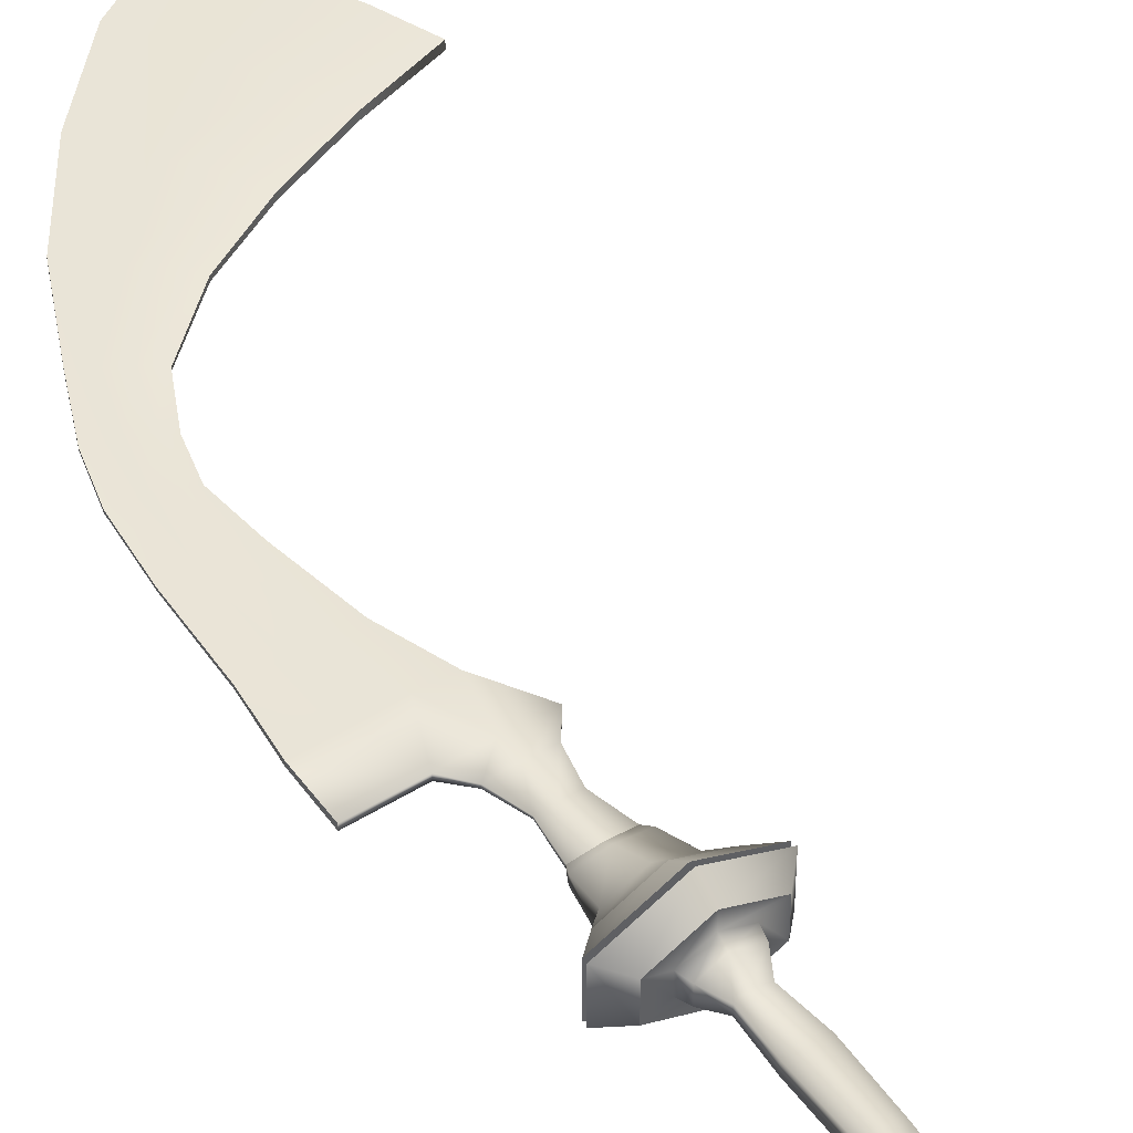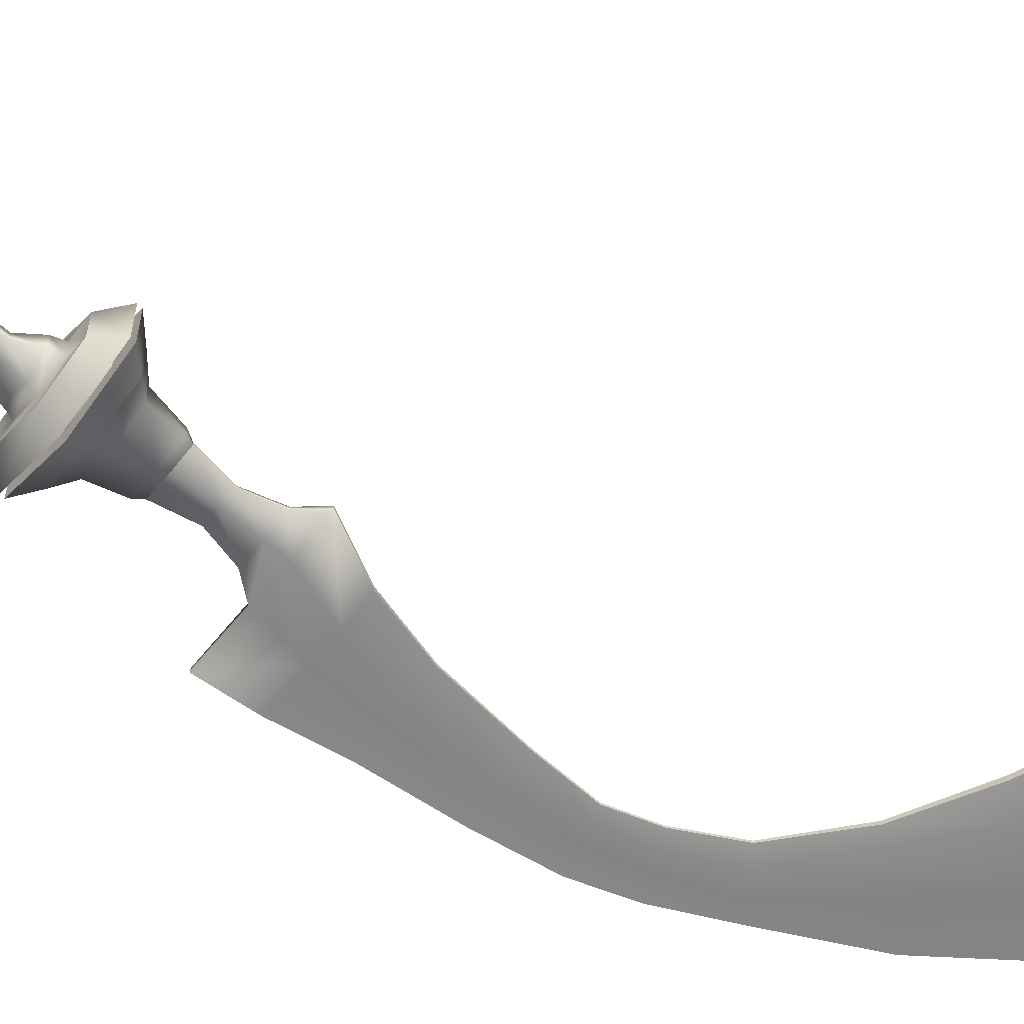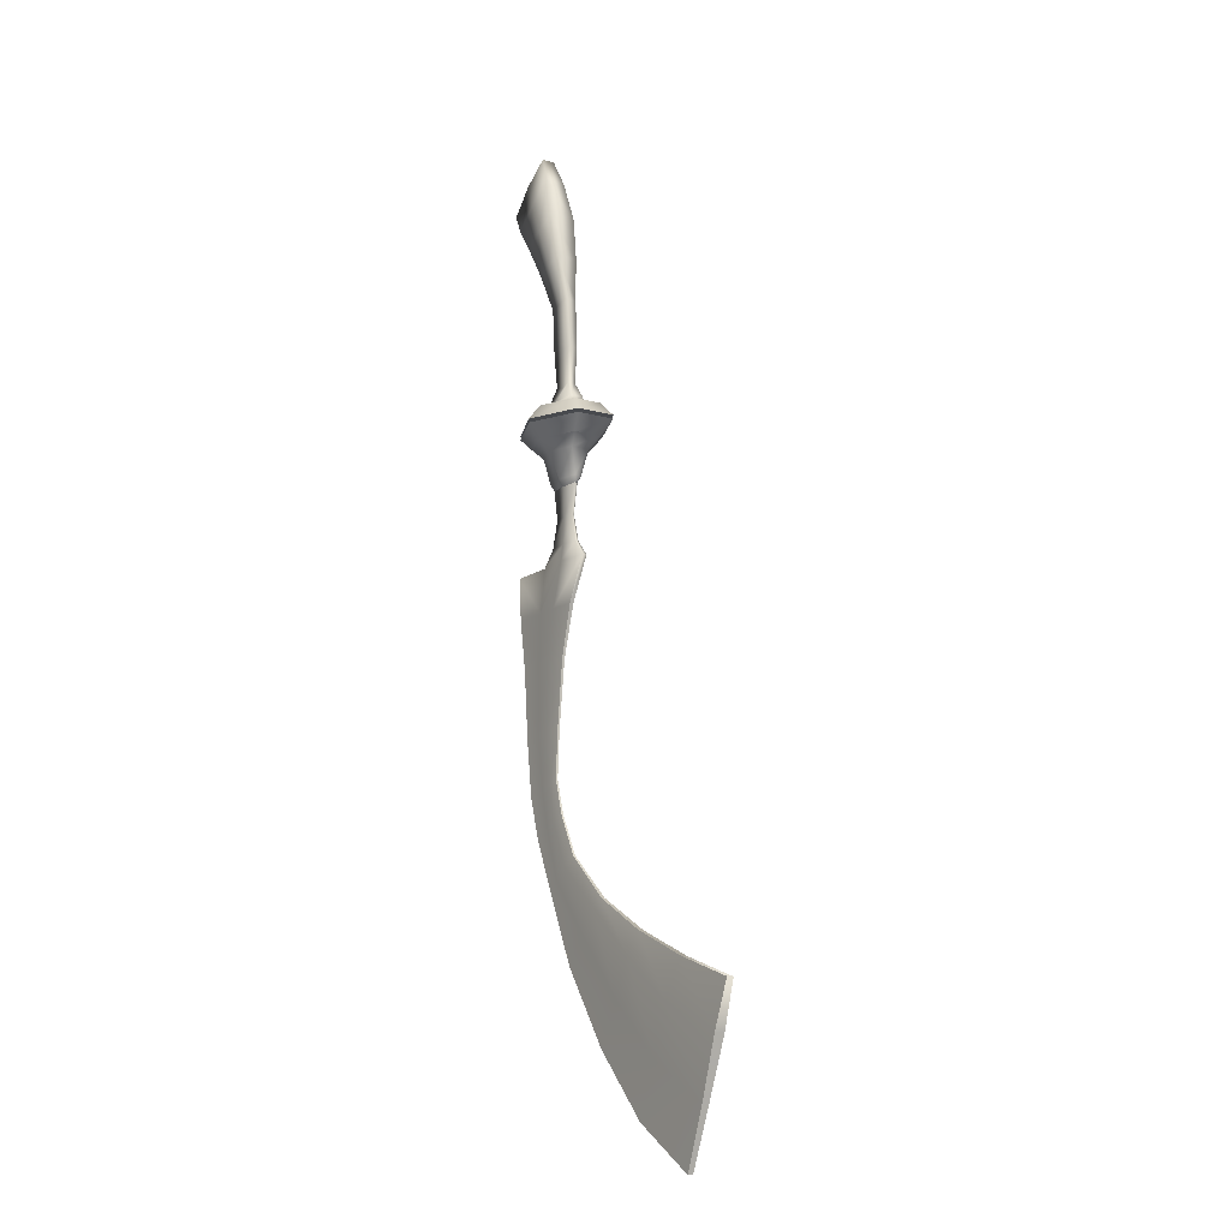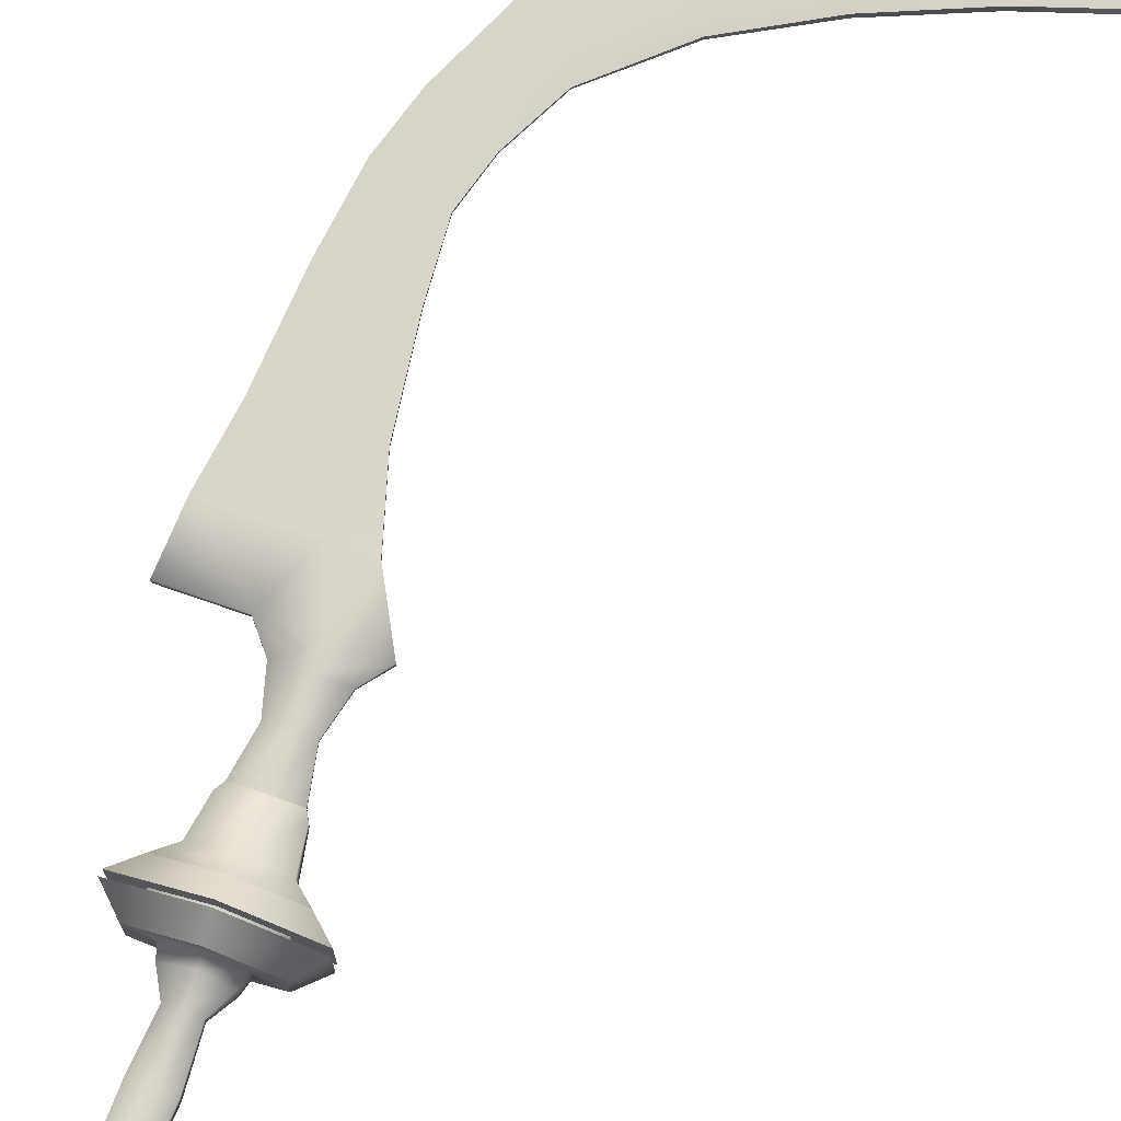
<metadata>
{"format":"obj","ext":"obj","renderer":"f3d","projection":"perspective","resolution":1024,"background":"white","views":[{"elev":44.1,"azim":-36.4,"up":"+Y"},{"elev":-63.2,"azim":51.1,"up":"+Y"},{"elev":-13.1,"azim":57.1,"up":"+Z"},{"elev":74.9,"azim":19.2,"up":"+Y"}]}
</metadata>
<code>
g ClaymanSwordMesh
v -0.1643 0.00499 -0.5495
v -0.1643 -0.00499 -0.5495
v -0.159 -0.003916 -0.6401
v -0.159 0.003916 -0.6401
v -0.159 0.003916 -0.6401
v -0.159 -0.003916 -0.6401
v -0.1428 -0.002782 -0.7466
v -0.1428 0.002782 -0.7466
v -0.1428 0.002782 -0.7466
v -0.1428 -0.002782 -0.7466
v -0.1307 -0.002191 -0.8941
v -0.1307 0.002191 -0.8941
v -0.1307 0.002191 -0.8941
v -0.1307 -0.002191 -0.8941
v -0.1139 -0.002191 -1.013
v -0.1139 0.002191 -1.013
v 0.0366 0.003316 -1.356
v 0.0366 -0.003315 -1.356
v 0.1519 -0.004572 -1.514
v 0.1519 0.004572 -1.514
v -0.08678 0.002025 -1.1
v -0.08678 -0.002025 -1.1
v -0.03776 -0.002035 -1.206
v -0.03776 0.002035 -1.206
v 0.0366 -0.003315 -1.356
v 0.0366 0.003316 -1.356
v 0.2832 -0.005508 -1.648
v 0.4803 -0.007417 -1.616
v 0.4323 -0.005473 -1.737
v 0.333 -0.008371 -1.537
v 0.1519 -0.004572 -1.514
v 0.3786 -0.0135 -1.439
v 0.5237 -0.01082 -1.497
v 0.2046 -0.006985 -1.426
v 0.0366 -0.003315 -1.356
v 0.4167 -0.006534 -1.36
v 0.5566 -0.007056 -1.404
v 0.2769 -0.005437 -1.303
v 0.2507 -0.01123 -1.349
v 0.1506 -0.00394 -1.235
v 0.1307 -0.008139 -1.253
v 0.04628 -0.002377 -1.144
v 0.08615 -0.005058 -1.302
v -0.03776 -0.002035 -1.206
v 0.0194 -0.004922 -1.163
v 0.00202 -0.002025 -1.059
v -0.01288 -0.002989 -1.186
v -0.08678 -0.002025 -1.1
v -0.02384 -0.004288 -1.071
v -0.01964 -0.002191 -0.986
v -0.05003 -0.002025 -1.083
v -0.1139 -0.002191 -1.013
v -0.04042 -0.004641 -0.9926
v -0.01401 -0.002191 -0.8875
v -0.07101 -0.002191 -1.001
v -0.1307 -0.002191 -0.8941
v -0.05464 -0.004641 -0.8894
v 0.002956 -0.002782 -0.7466
v -0.08628 -0.002191 -0.8914
v -0.1428 -0.002782 -0.7466
v -0.04617 -0.005891 -0.7466
v 0.03296 -0.003916 -0.6401
v -0.0864 -0.002782 -0.7466
v -0.159 -0.003916 -0.6401
v -0.02294 -0.008293 -0.6401
v 0.08031 -0.004989 -0.5495
v -0.07958 -0.003916 -0.6401
v -0.1643 -0.00499 -0.5495
v 0.009082 -0.01057 -0.5495
v -0.06309 -0.00499 -0.5495
v -0.1643 0.00499 -0.5495
v -0.06309 0.00499 -0.5495
v -0.159 0.003916 -0.6401
v -0.07958 0.003916 -0.6401
v -0.1428 0.002782 -0.7466
v -0.0864 0.002782 -0.7466
v -0.1307 0.002191 -0.8941
v -0.08628 0.002191 -0.8914
v -0.1139 0.002191 -1.013
v -0.07101 0.002191 -1.001
v -0.08678 0.002025 -1.1
v -0.05003 0.002025 -1.083
v -0.03776 0.002035 -1.206
v -0.01288 0.002989 -1.186
v 0.0366 0.003316 -1.356
v 0.08615 0.005058 -1.302
v 0.1519 0.004572 -1.514
v 0.2046 0.006985 -1.426
v 0.2832 0.005508 -1.648
v 0.333 0.008371 -1.537
v 0.4323 0.005473 -1.737
v 0.4803 0.007417 -1.616
v 0.5237 0.01082 -1.497
v 0.3786 0.0135 -1.439
v 0.5566 0.007057 -1.404
v 0.4167 0.006535 -1.36
v 0.2507 0.01123 -1.349
v 0.2769 0.005437 -1.303
v 0.1307 0.008139 -1.253
v 0.1506 0.00394 -1.235
v 0.0194 0.004922 -1.163
v 0.04628 0.002377 -1.144
v -0.02384 0.004288 -1.071
v 0.00202 0.002025 -1.059
v -0.04042 0.004641 -0.9926
v -0.01964 0.002191 -0.986
v -0.05464 0.004641 -0.8894
v -0.01401 0.002191 -0.8875
v -0.04617 0.005891 -0.7466
v 0.002956 0.002782 -0.7466
v -0.02294 0.008293 -0.6401
v 0.03296 0.003916 -0.6401
v 0.009082 0.01057 -0.5495
v 0.08031 0.00499 -0.5495
v -0.03478 0.003025 -0.5145
v 0.008959 0.006405 -0.5145
v -0.03478 -0.003024 -0.5145
v 0.008959 -0.006405 -0.5145
v 0.05213 -0.003024 -0.5145
v 0.03296 -0.003916 -0.6401
v 0.03296 0.003916 -0.6401
v 0.002956 -0.002782 -0.7466
v 0.002956 0.002782 -0.7466
v -0.01401 -0.002191 -0.8875
v -0.01401 0.002191 -0.8875
v -0.01964 -0.002191 -0.986
v -0.01964 0.002191 -0.986
v 0.00202 -0.002025 -1.059
v 0.00202 0.002025 -1.059
v 0.04628 -0.002377 -1.144
v 0.04628 0.002377 -1.144
v 0.1506 -0.00394 -1.235
v 0.1506 0.00394 -1.235
v 0.2769 -0.005437 -1.303
v 0.2769 0.005437 -1.303
v 0.4167 -0.006534 -1.36
v 0.4167 0.006535 -1.36
v 0.5566 -0.007056 -1.404
v 0.5566 0.007057 -1.404
v 0.5237 0.01082 -1.497
v 0.5237 -0.01082 -1.497
v 0.4803 0.007417 -1.616
v 0.4803 -0.007417 -1.616
v 0.4323 0.005473 -1.737
v 0.4323 -0.005473 -1.737
v 0.2832 0.005508 -1.648
v 0.2832 -0.005508 -1.648
v 0.4323 -0.005473 -1.737
v 0.4323 0.005473 -1.737
v 0.1519 0.004572 -1.514
v 0.1519 -0.004572 -1.514
v 0.2832 -0.005508 -1.648
v 0.2832 0.005508 -1.648
v -0.1139 0.002191 -1.013
v -0.1139 -0.002191 -1.013
v -0.08678 -0.002025 -1.1
v -0.08678 0.002025 -1.1
v 0.05213 0.003025 -0.5145
v 0.03729 0.001989 -0.457
v 0.008894 0.004213 -0.457
v 0.03729 -0.001989 -0.457
v -0.01988 0.001989 -0.457
v 0.008894 -0.004212 -0.457
v -0.01988 -0.001989 -0.457
v 0.008943 0.005874 -0.3932
v 0.04854 0.002774 -0.3932
v -0.03118 0.002774 -0.3932
v 0.04854 -0.002774 -0.3932
v -0.03118 -0.002774 -0.3932
v 0.008943 -0.005874 -0.3932
v -0.07233 0.02996 -0.2316
v -0.1045 0.04184 -0.2641
v 0.009263 0.08861 -0.2641
v 0.009123 0.06345 -0.2316
v -0.07233 -0.02996 -0.2316
v 0.1215 0.04184 -0.2641
v -0.1045 -0.04184 -0.2641
v 0.08952 0.02996 -0.2316
v 0.009123 -0.06345 -0.2316
v 0.1215 -0.04184 -0.2641
v 0.009263 -0.08861 -0.2641
v 0.08952 -0.02996 -0.2316
v 0.008968 0.0357 -0.2316
v 0.009123 0.06345 -0.2316
v 0.08952 0.02996 -0.2316
v 0.05421 0.01686 -0.2316
v -0.03687 0.01686 -0.2316
v 0.08952 -0.02996 -0.2316
v -0.07233 0.02996 -0.2316
v 0.05421 -0.01686 -0.2316
v -0.03687 -0.01686 -0.2316
v 0.009123 -0.06345 -0.2316
v -0.07233 -0.02996 -0.2316
v 0.008968 -0.0357 -0.2316
v 0.009263 -0.08861 -0.2641
v -0.061 -0.02577 -0.2641
v -0.1045 -0.04184 -0.2641
v 0.009073 -0.05458 -0.2641
v -0.061 0.02577 -0.2641
v 0.1215 -0.04184 -0.2641
v -0.1045 0.04184 -0.2641
v 0.07824 -0.02577 -0.2641
v 0.009073 0.05458 -0.2641
v 0.1215 0.04184 -0.2641
v 0.009263 0.08861 -0.2641
v 0.07824 0.02577 -0.2641
v 0.07824 0.02577 -0.2641
v 0.07824 0.02577 -0.2718
v 0.07824 -0.02577 -0.2718
v 0.07824 -0.02577 -0.2641
v 0.009073 0.05458 -0.2641
v 0.009073 -0.05458 -0.2718
v 0.009073 0.05458 -0.2718
v 0.009073 -0.05458 -0.2641
v -0.061 0.02577 -0.2641
v -0.061 -0.02577 -0.2718
v -0.061 0.02577 -0.2718
v -0.061 -0.02577 -0.2641
v -0.061 -0.02577 -0.2718
v -0.1035 0.04146 -0.2718
v -0.061 0.02577 -0.2718
v -0.1035 -0.04146 -0.2718
v 0.009258 0.0878 -0.2718
v 0.009073 -0.05458 -0.2718
v 0.009073 0.05458 -0.2718
v 0.009258 -0.0878 -0.2718
v 0.1205 0.04146 -0.2718
v 0.07824 -0.02577 -0.2718
v 0.07824 0.02577 -0.2718
v 0.1205 -0.04146 -0.2718
v 0.1205 0.04146 -0.2718
v 0.08918 0.02983 -0.3015
v 0.08918 -0.02983 -0.3015
v 0.1205 -0.04146 -0.2718
v 0.009258 0.0878 -0.2718
v 0.009121 -0.06318 -0.3015
v 0.009121 0.06318 -0.3015
v 0.009258 -0.0878 -0.2718
v -0.1035 0.04146 -0.2718
v -0.07199 -0.02983 -0.3015
v -0.07199 0.02983 -0.3015
v -0.1035 -0.04146 -0.2718
v 0.08918 -0.02983 -0.3015
v 0.06383 -0.01952 -0.3244
v 0.008927 -0.04017 -0.3244
v 0.009121 -0.06318 -0.3015
v 0.08918 0.02983 -0.3015
v -0.04645 -0.01952 -0.3244
v -0.07199 -0.02983 -0.3015
v 0.06383 0.01952 -0.3244
v 0.009121 0.06318 -0.3015
v -0.04645 0.01952 -0.3244
v -0.07199 0.02983 -0.3015
v 0.008927 0.04017 -0.3244
v -0.03838 -0.007396 -0.3796
v 0.008889 -0.01532 -0.3796
v 0.0558 -0.007395 -0.3796
v -0.03838 0.007396 -0.3796
v 0.008889 0.01532 -0.3796
v 0.0558 0.007396 -0.3796
v -0.03118 -0.002774 -0.3932
v 0.008943 -0.005874 -0.3932
v -0.03118 0.002774 -0.3932
v 0.04854 -0.002774 -0.3932
v 0.008943 0.005874 -0.3932
v 0.04854 0.002774 -0.3932
v 0.04865 -0.01479 -0.2106
v 0.05421 -0.01686 -0.2316
v 0.008968 -0.0357 -0.2316
v 0.008952 -0.02469 -0.2159
v -0.03687 -0.01686 -0.2316
v 0.04865 0.01479 -0.2106
v 0.05421 0.01686 -0.2316
v -0.03127 -0.01479 -0.2113
v -0.03687 0.01686 -0.2316
v 0.008952 0.02469 -0.2159
v 0.008968 0.0357 -0.2316
v -0.03127 0.01479 -0.2113
v 0.02887 -0.007995 -0.1771
v 0.02887 0.007996 -0.1771
v 0.007418 -0.007995 -0.1843
v -0.01432 -0.007995 -0.1781
v -0.01432 0.007996 -0.1781
v 0.007418 0.007996 -0.1843
v 0.03284 -0.01052 -0.1008
v -0.02166 0.01052 -0.1052
v 0.005586 -0.01052 -0.103
v 0.005586 0.01052 -0.103
v -0.02166 -0.01052 -0.1052
v 0.03284 0.01052 -0.1008
v -0.02591 0.01232 -0.006062
v 0.02368 -0.012 0.004722
v -8.941e-08 0.01231 0
v -8.941e-08 -0.01231 0
v 0.02368 0.012 0.004722
v -0.02591 -0.01232 -0.006062
v 0.008692 -0.02225 0.1026
v -0.06008 0.02233 0.07929
v -0.0257 -0.02315 0.09094
v -0.0257 0.02315 0.09094
v -0.06008 -0.02233 0.07929
v 0.008692 0.02225 0.1026
v -0.1027 0.02746 0.155
v -0.009808 -0.02759 0.198
v -0.05586 0.03002 0.1773
v -0.05586 -0.03002 0.1773
v -0.009808 0.02759 0.198
v -0.1027 -0.02746 0.155
v -0.03899 -0.0206 0.2878
v -0.1465 0.02259 0.2093
v -0.09273 -0.02451 0.2486
v -0.09273 0.02451 0.2486
v -0.1465 -0.02259 0.2093
v -0.03899 0.0206 0.2878
v -0.173 0.01714 0.2526
v -0.0694 -0.01363 0.3476
v -0.1244 0.01637 0.3058
v -0.1244 -0.01637 0.3058
v -0.173 -0.01714 0.2526
v -0.0694 0.01363 0.3476
g ClaymanSwordMesh_0
f 3 2 1
f 4 3 1
f 7 6 5
f 8 7 5
f 11 10 9
f 12 11 9
f 15 14 13
f 16 15 13
f 19 18 17
f 20 19 17
f 23 22 21
f 24 23 21
f 25 23 24
f 26 25 24
f 29 28 27
f 28 30 27
f 27 30 31
f 30 28 32
f 28 33 32
f 30 34 31
f 31 34 35
f 32 33 36
f 33 37 36
f 32 36 38
f 30 32 39
f 39 32 38
f 34 30 39
f 39 38 40
f 41 39 40
f 34 39 41
f 41 40 42
f 34 43 35
f 43 34 41
f 35 43 44
f 45 41 42
f 43 41 45
f 45 42 46
f 43 47 44
f 47 43 45
f 44 47 48
f 49 45 46
f 47 45 49
f 49 46 50
f 47 51 48
f 51 47 49
f 48 51 52
f 53 49 50
f 51 49 53
f 53 50 54
f 51 55 52
f 55 51 53
f 52 55 56
f 57 53 54
f 55 53 57
f 57 54 58
f 55 59 56
f 59 55 57
f 56 59 60
f 61 57 58
f 59 57 61
f 61 58 62
f 59 63 60
f 63 59 61
f 60 63 64
f 65 61 62
f 63 61 65
f 65 62 66
f 63 67 64
f 67 63 65
f 64 67 68
f 67 65 69
f 69 65 66
f 67 70 68
f 70 67 69
f 71 68 70
f 72 71 70
f 73 71 72
f 74 73 72
f 75 73 74
f 76 75 74
f 77 75 76
f 78 77 76
f 79 77 78
f 80 79 78
f 81 79 80
f 82 81 80
f 83 81 82
f 84 83 82
f 85 83 84
f 86 85 84
f 87 85 86
f 88 87 86
f 89 87 88
f 90 89 88
f 91 89 90
f 92 91 90
f 93 92 90
f 94 93 90
f 94 90 88
f 95 93 94
f 96 95 94
f 97 94 88
f 96 94 97
f 97 88 86
f 98 96 97
f 99 97 86
f 98 97 99
f 99 86 84
f 100 98 99
f 101 99 84
f 100 99 101
f 101 84 82
f 102 100 101
f 103 101 82
f 102 101 103
f 103 82 80
f 104 102 103
f 105 103 80
f 104 103 105
f 105 80 78
f 106 104 105
f 107 105 78
f 106 105 107
f 107 78 76
f 108 106 107
f 109 107 76
f 108 107 109
f 109 76 74
f 110 108 109
f 111 109 74
f 110 109 111
f 112 110 111
f 111 74 72
f 112 111 113
f 113 111 72
f 114 112 113
f 113 72 115
f 114 113 116
f 116 113 115
f 115 72 117
f 72 70 117
f 117 70 118
f 70 69 118
f 118 69 119
f 69 66 119
f 66 120 114
f 120 121 114
f 120 122 121
f 122 123 121
f 122 124 123
f 124 125 123
f 124 126 125
f 126 127 125
f 126 128 127
f 128 129 127
f 128 130 129
f 130 131 129
f 130 132 131
f 132 133 131
f 132 134 133
f 134 135 133
f 134 136 135
f 136 137 135
f 136 138 137
f 138 139 137
f 139 138 140
f 138 141 140
f 140 141 142
f 141 143 142
f 144 142 143
f 145 144 143
f 148 147 146
f 149 148 146
f 152 151 150
f 153 152 150
f 156 155 154
f 157 156 154
f 66 114 158
f 119 66 158
f 158 114 116
f 119 158 159
f 158 116 160
f 159 158 160
f 161 119 159
f 118 119 161
f 160 116 162
f 116 115 162
f 163 118 161
f 117 118 163
f 115 117 164
f 162 115 164
f 164 117 163
f 159 160 165
f 166 159 165
f 161 159 166
f 165 160 167
f 160 162 167
f 168 161 166
f 163 161 168
f 167 162 169
f 162 164 169
f 170 163 168
f 169 164 170
f 164 163 170
f 173 172 171
f 174 173 171
f 171 172 175
f 176 173 174
f 172 177 175
f 178 176 174
f 175 177 179
f 180 176 178
f 177 181 179
f 182 180 178
f 179 181 182
f 181 180 182
f 185 184 183
f 186 185 183
f 183 184 187
f 188 185 186
f 184 189 187
f 190 188 186
f 187 189 191
f 192 188 190
f 189 193 191
f 194 192 190
f 191 193 194
f 193 192 194
f 197 196 195
f 196 198 195
f 199 196 197
f 195 198 200
f 201 199 197
f 198 202 200
f 203 199 201
f 200 202 204
f 205 203 201
f 202 206 204
f 206 203 205
f 204 206 205
f 209 208 207
f 210 209 207
f 207 208 211
f 212 209 210
f 208 213 211
f 214 212 210
f 211 213 215
f 216 212 214
f 213 217 215
f 218 216 214
f 215 217 218
f 217 216 218
f 221 220 219
f 220 222 219
f 223 220 221
f 219 222 224
f 225 223 221
f 222 226 224
f 227 223 225
f 224 226 228
f 229 227 225
f 226 230 228
f 230 227 229
f 228 230 229
f 233 232 231
f 234 233 231
f 231 232 235
f 236 233 234
f 232 237 235
f 238 236 234
f 235 237 239
f 240 236 238
f 237 241 239
f 242 240 238
f 239 241 242
f 241 240 242
f 245 244 243
f 246 245 243
f 243 244 247
f 248 245 246
f 249 248 246
f 244 250 247
f 247 250 251
f 252 248 249
f 253 252 249
f 251 254 253
f 250 254 251
f 254 252 253
f 248 255 245
f 245 256 244
f 255 256 245
f 244 257 250
f 256 257 244
f 252 258 248
f 258 255 248
f 254 259 252
f 259 258 252
f 250 260 254
f 257 260 250
f 260 259 254
f 255 261 256
f 261 262 256
f 256 262 257
f 263 261 255
f 258 263 255
f 262 264 257
f 257 264 260
f 265 263 258
f 259 265 258
f 264 266 260
f 266 265 259
f 260 266 259
f 269 268 267
f 270 269 267
f 271 269 270
f 267 268 272
f 268 273 272
f 274 271 270
f 275 271 274
f 272 273 276
f 273 277 276
f 277 275 278
f 278 275 274
f 276 277 278
f 270 267 279
f 267 272 280
f 279 267 280
f 274 270 281
f 281 270 279
f 278 274 282
f 282 274 281
f 276 278 283
f 283 278 282
f 272 276 284
f 284 276 283
f 280 272 284
f 279 285 281
f 285 279 280
f 284 283 286
f 283 282 286
f 281 287 282
f 285 287 281
f 280 284 288
f 288 284 286
f 282 289 286
f 287 289 282
f 290 285 280
f 290 280 288
f 288 286 291
f 286 289 291
f 285 292 287
f 292 285 290
f 290 288 293
f 293 288 291
f 287 294 289
f 292 294 287
f 295 292 290
f 295 290 293
f 289 296 291
f 294 296 289
f 292 297 294
f 297 292 295
f 293 291 298
f 291 296 298
f 294 299 296
f 297 299 294
f 295 293 300
f 300 293 298
f 296 301 298
f 299 301 296
f 302 297 295
f 302 295 300
f 300 298 303
f 298 301 303
f 297 304 299
f 304 297 302
f 302 300 305
f 305 300 303
f 299 306 301
f 304 306 299
f 307 304 302
f 307 302 305
f 301 308 303
f 306 308 301
f 304 309 306
f 309 304 307
f 305 303 310
f 303 308 310
f 306 311 308
f 309 311 306
f 307 305 312
f 312 305 310
f 308 313 310
f 311 313 308
f 314 309 307
f 314 307 312
f 312 310 315
f 310 313 315
f 309 316 311
f 316 309 314
f 317 312 315
f 314 312 317
f 311 318 313
f 316 318 311
f 313 319 315
f 315 319 317
f 318 319 313
f 319 318 317
f 320 314 317
f 320 316 314
f 318 316 320
f 317 318 320

</code>
